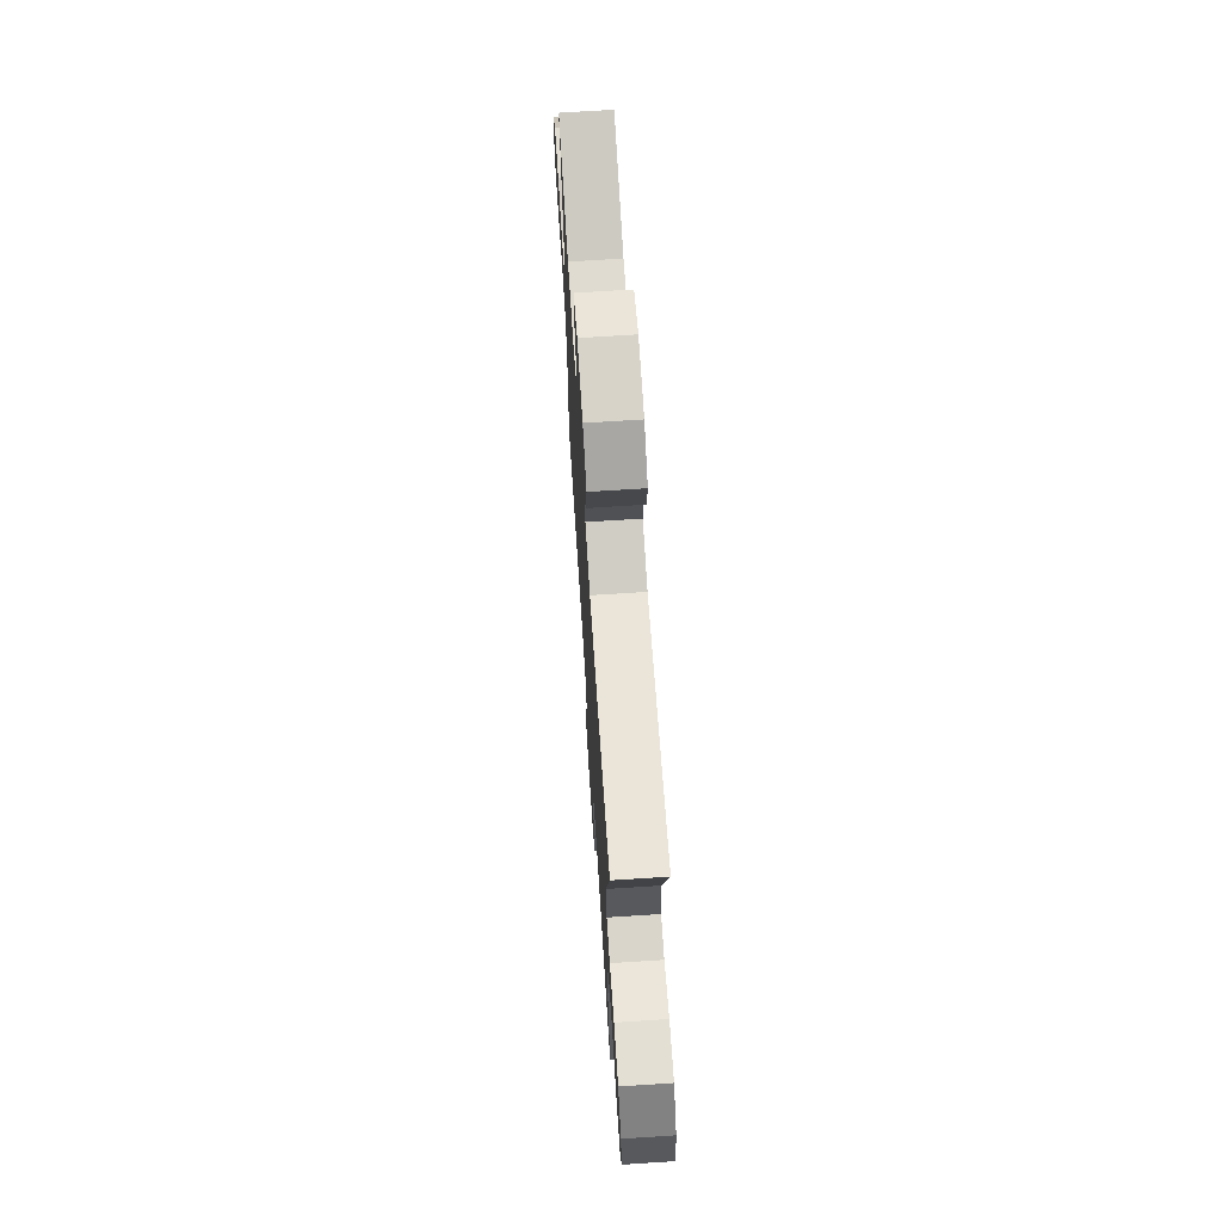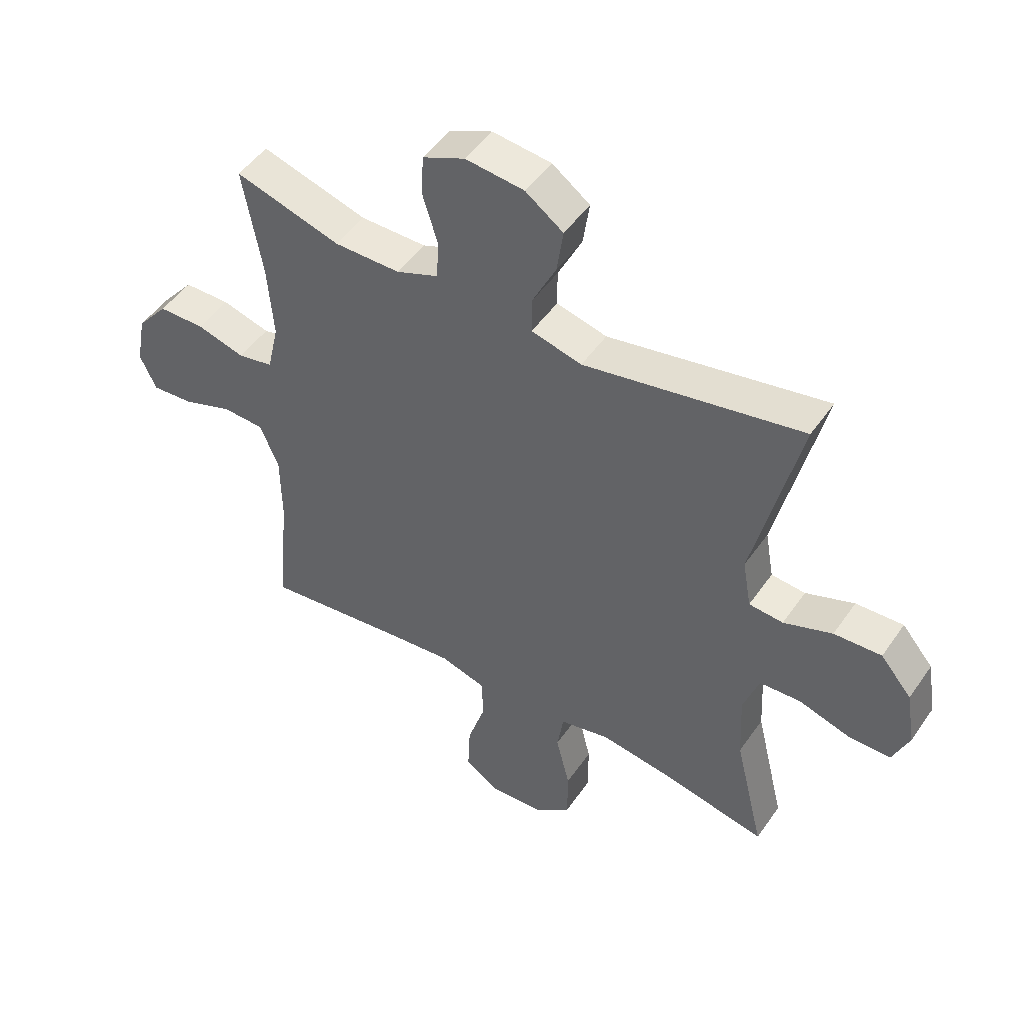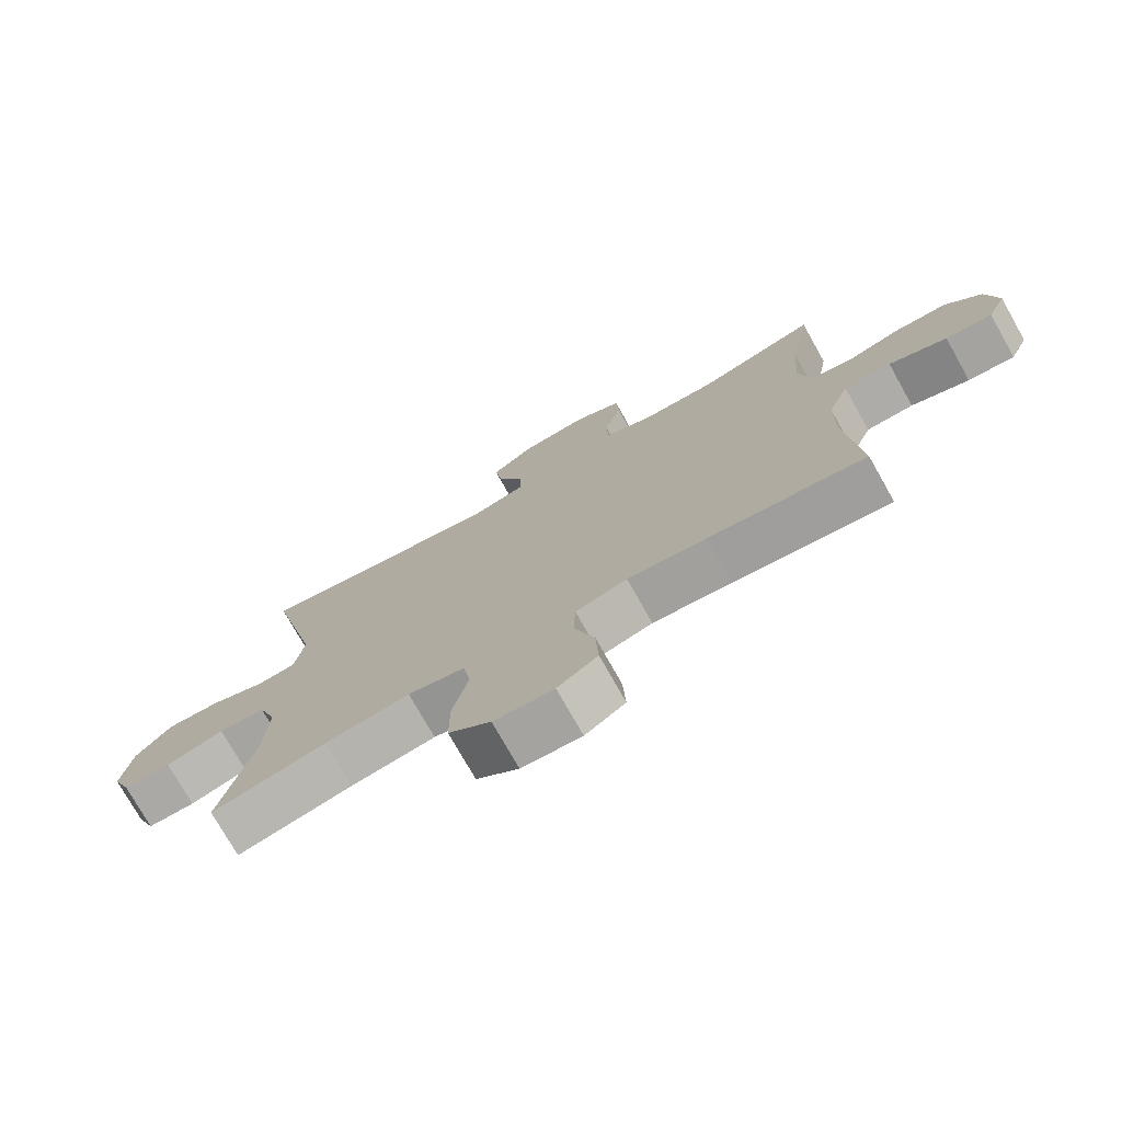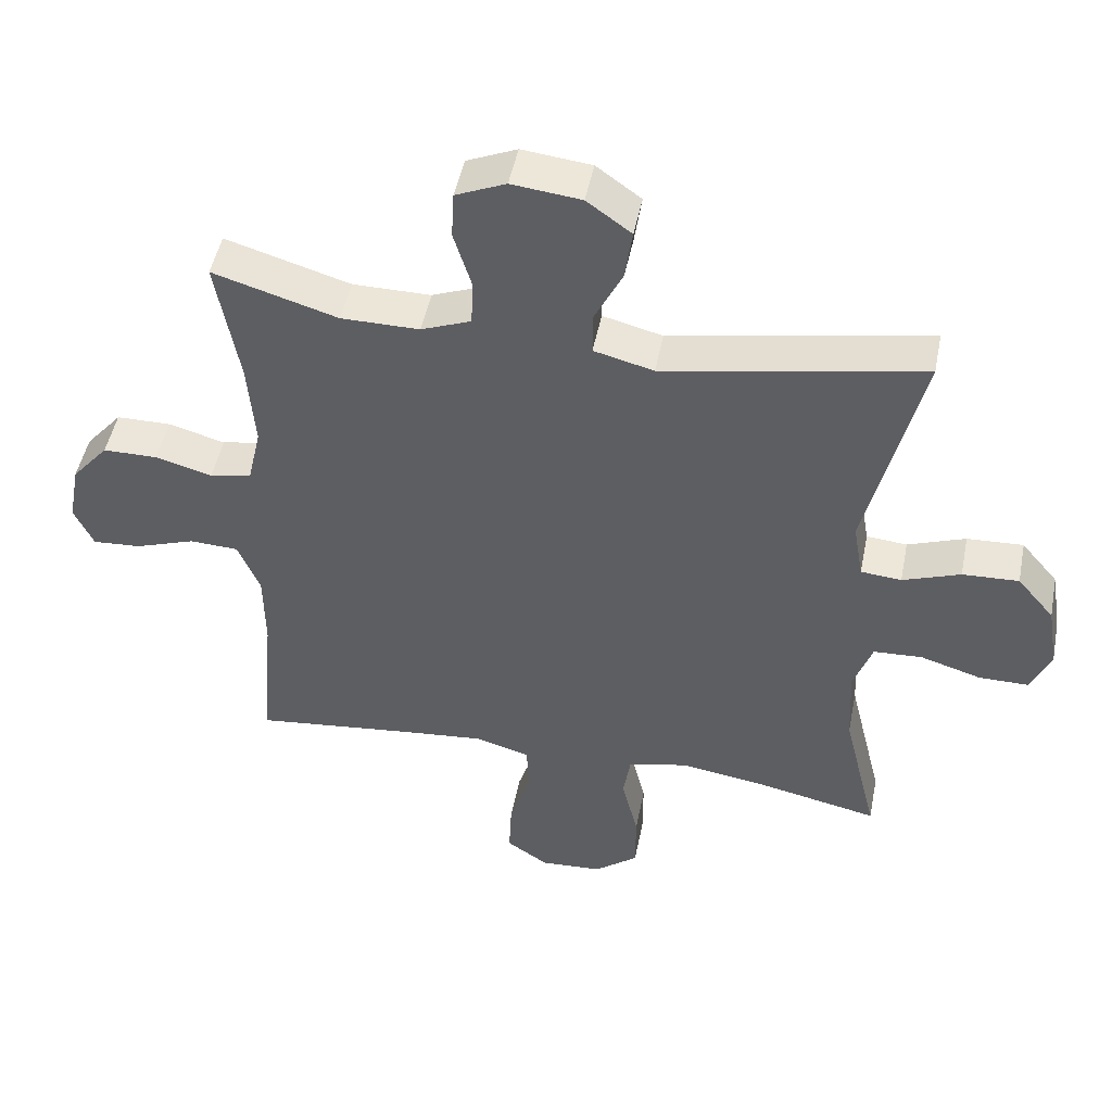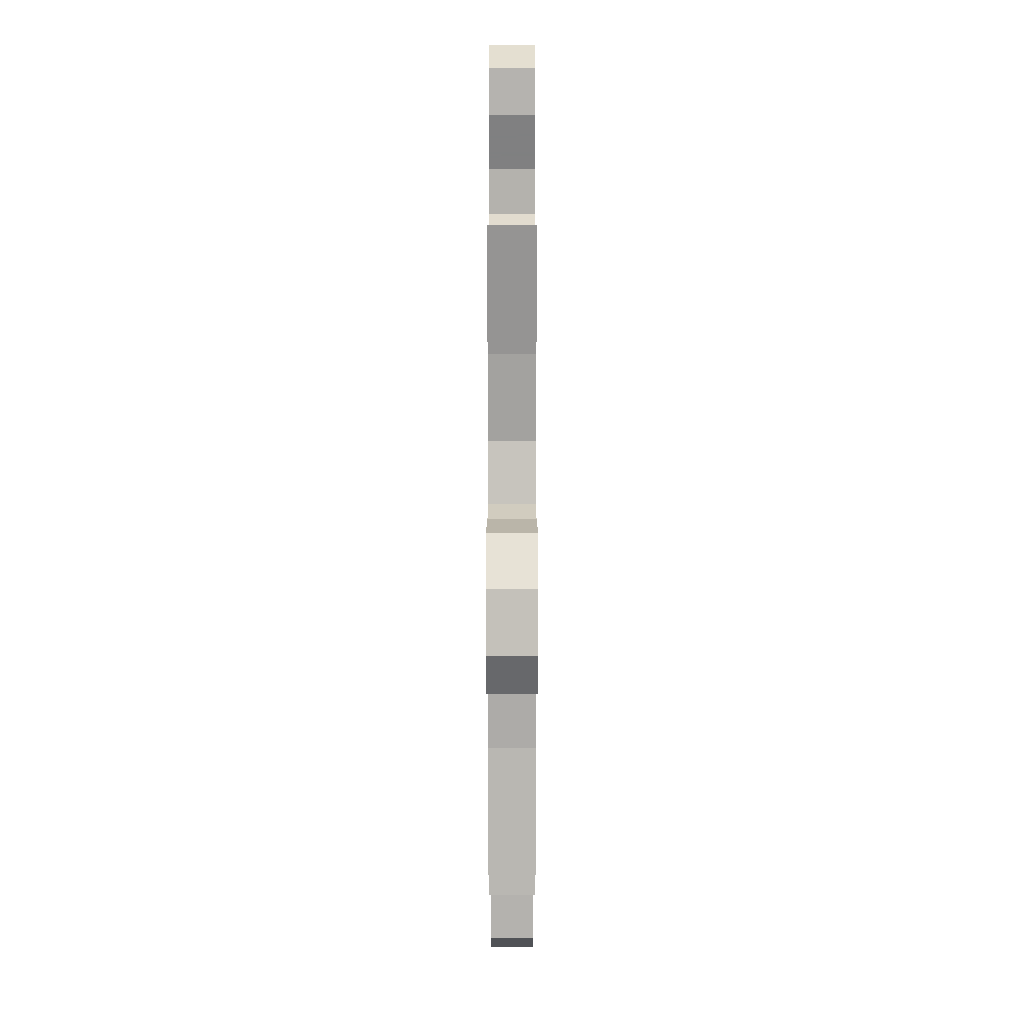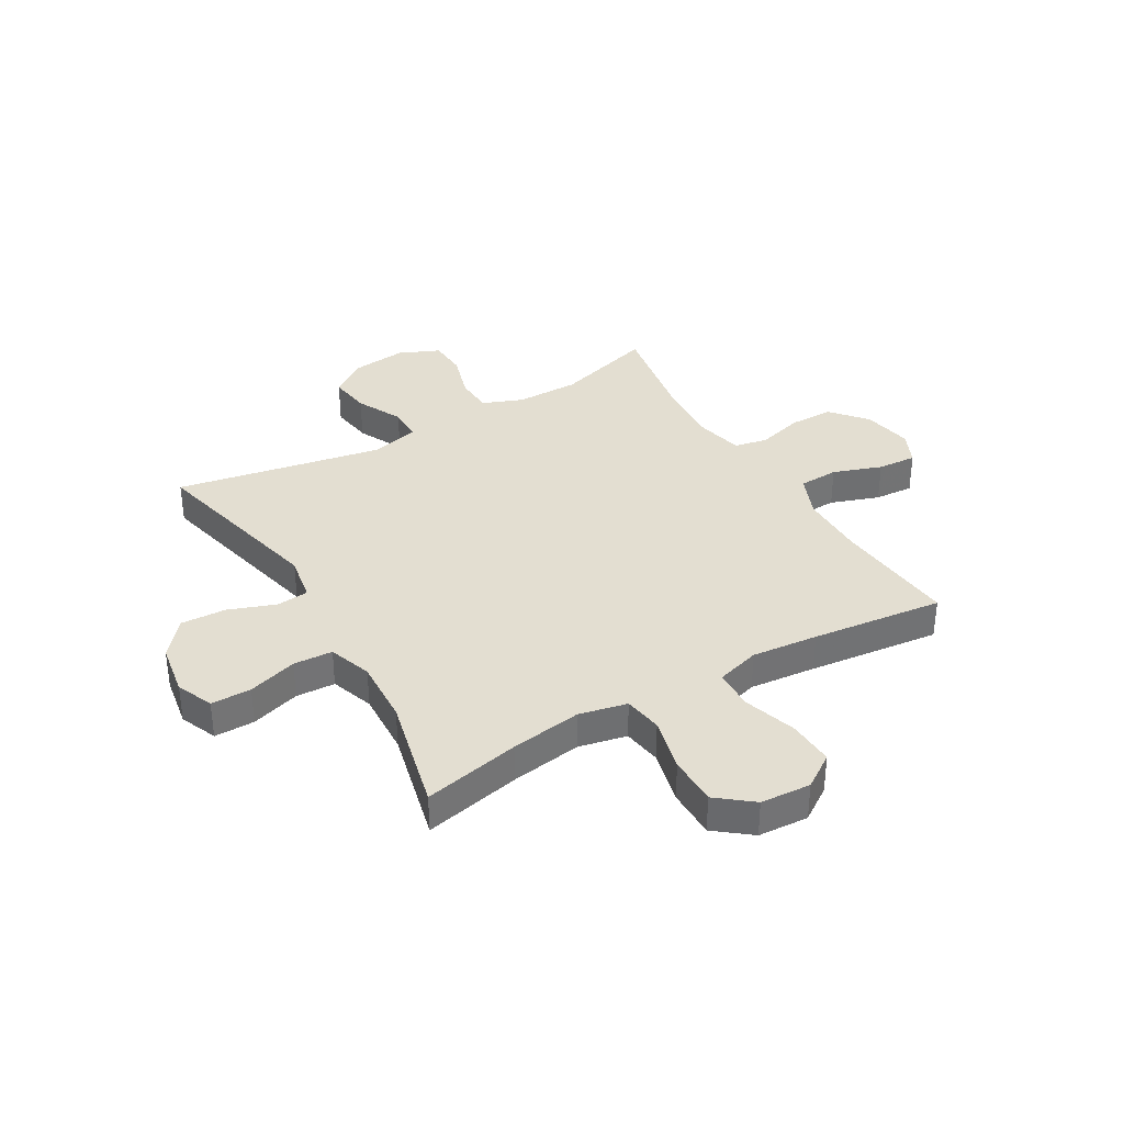
<metadata>
{"format":"obj","ext":"obj","renderer":"f3d","projection":"perspective","resolution":1024,"background":"white","views":[{"elev":69.8,"azim":86.3,"up":"+Z"},{"elev":48.8,"azim":33.2,"up":"+Z"},{"elev":-75.3,"azim":-150.6,"up":"+Z"},{"elev":48.6,"azim":11.2,"up":"+Z"},{"elev":13.0,"azim":-90.0,"up":"+Z"},{"elev":36.0,"azim":149.7,"up":"+Y"}]}
</metadata>
<code>
v 0.5 0.07 -0.5
v 0.325 0.07 -0.463
v 0.196 0.07 -0.444
v 0.109 0.07 -0.463
v 0.098 0.07 -0.533
v 0.122 0.07 -0.631
v 0.122 0.07 -0.721
v 0.058 0.07 -0.772
v -0.033 0.07 -0.778
v -0.094 0.07 -0.737
v -0.09 0.07 -0.653
v -0.059 0.07 -0.556
v -0.062 0.07 -0.483
v -0.141 0.07 -0.46
v -0.261 0.07 -0.472
v -0.5 0.07 -0.5
v -0.48 0.07 -0.276
v -0.481 0.07 -0.156
v -0.513 0.07 -0.078
v -0.585 0.07 -0.075
v -0.673 0.07 -0.106
v -0.744 0.07 -0.111
v -0.772 0.07 -0.05
v -0.755 0.07 0.04
v -0.701 0.07 0.104
v -0.621 0.07 0.105
v -0.538 0.07 0.082
v -0.477 0.07 0.094
v -0.457 0.07 0.182
v -0.467 0.07 0.311
v -0.5 0.07 0.5
v -0.318 0.07 0.446
v -0.204 0.07 0.446
v -0.131 0.07 0.475
v -0.128 0.07 0.543
v -0.154 0.07 0.628
v -0.15 0.07 0.698
v -0.077 0.07 0.73
v 0.024 0.07 0.719
v 0.089 0.07 0.672
v 0.078 0.07 0.596
v 0.037 0.07 0.513
v 0.037 0.07 0.451
v 0.124 0.07 0.429
v 0.5 0.07 0.5
v 0.421 0.07 0.166
v 0.436 0.07 0.081
v 0.495 0.07 0.076
v 0.579 0.07 0.107
v 0.661 0.07 0.111
v 0.715 0.07 0.047
v 0.731 0.07 -0.049
v 0.703 0.07 -0.116
v 0.63 0.07 -0.116
v 0.541 0.07 -0.089
v 0.47 0.07 -0.093
v 0.443 0.07 -0.171
v 0.449 0.07 -0.289
v 0.5 0 -0.5
v 0.325 0 -0.463
v 0.196 0 -0.444
v 0.109 0 -0.463
v 0.098 0 -0.533
v 0.122 0 -0.631
v 0.122 0 -0.721
v 0.058 0 -0.772
v -0.033 0 -0.778
v -0.094 0 -0.737
v -0.09 0 -0.653
v -0.059 0 -0.556
v -0.062 0 -0.483
v -0.141 0 -0.46
v -0.261 0 -0.472
v -0.5 0 -0.5
v -0.48 0 -0.276
v -0.481 0 -0.156
v -0.513 0 -0.078
v -0.585 0 -0.075
v -0.673 0 -0.106
v -0.744 0 -0.111
v -0.772 0 -0.05
v -0.755 0 0.04
v -0.701 0 0.104
v -0.621 0 0.105
v -0.538 0 0.082
v -0.477 0 0.094
v -0.457 0 0.182
v -0.467 0 0.311
v -0.5 0 0.5
v -0.318 0 0.446
v -0.204 0 0.446
v -0.131 0 0.475
v -0.128 0 0.543
v -0.154 0 0.628
v -0.15 0 0.698
v -0.077 0 0.73
v 0.024 0 0.719
v 0.089 0 0.672
v 0.078 0 0.596
v 0.037 0 0.513
v 0.037 0 0.451
v 0.124 0 0.429
v 0.5 0 0.5
v 0.421 0 0.166
v 0.436 0 0.081
v 0.495 0 0.076
v 0.579 0 0.107
v 0.661 0 0.111
v 0.715 0 0.047
v 0.731 0 -0.049
v 0.703 0 -0.116
v 0.63 0 -0.116
v 0.541 0 -0.089
v 0.47 0 -0.093
v 0.443 0 -0.171
v 0.449 0 -0.289
f 53 54 55
f 52 53 55
f 51 52 55
f 50 51 55
f 49 50 55
f 48 49 55
f 47 48 55 56
f 44 45 46
f 43 44 46 47
f 40 41 42
f 39 40 42
f 38 39 42
f 37 38 42
f 36 37 42
f 35 36 42
f 34 35 42 43
f 47 56 57
f 43 47 57
f 34 43 57
f 33 34 57
f 25 26 27
f 24 25 27
f 23 24 27
f 22 23 27
f 21 22 27
f 20 21 27
f 19 20 27 28
f 18 19 28 29
f 15 16 17
f 17 18 29
f 15 17 29
f 14 15 29
f 10 11 12
f 9 10 12
f 8 9 12
f 7 8 12
f 6 7 12
f 5 6 12
f 4 5 12 13
f 14 29 30
f 13 14 30
f 4 13 30
f 3 4 30
f 32 33 57 58
f 31 32 58
f 30 31 58
f 3 30 58
f 2 3 58
f 1 2 58
f 113 112 111
f 113 111 110
f 113 110 109
f 113 109 108
f 113 108 107
f 113 107 106
f 114 113 106 105
f 104 103 102
f 105 104 102 101
f 100 99 98
f 100 98 97
f 100 97 96
f 100 96 95
f 100 95 94
f 100 94 93
f 101 100 93 92
f 115 114 105
f 115 105 101
f 115 101 92
f 115 92 91
f 85 84 83
f 85 83 82
f 85 82 81
f 85 81 80
f 85 80 79
f 85 79 78
f 86 85 78 77
f 87 86 77 76
f 75 74 73
f 87 76 75
f 87 75 73
f 87 73 72
f 70 69 68
f 70 68 67
f 70 67 66
f 70 66 65
f 70 65 64
f 70 64 63
f 71 70 63 62
f 88 87 72
f 88 72 71
f 88 71 62
f 88 62 61
f 116 115 91 90
f 116 90 89
f 116 89 88
f 116 88 61
f 116 61 60
f 116 60 59
f 1 59 60 2
f 2 60 61 3
f 3 61 62 4
f 4 62 63 5
f 5 63 64 6
f 6 64 65 7
f 7 65 66 8
f 8 66 67 9
f 9 67 68 10
f 10 68 69 11
f 11 69 70 12
f 12 70 71 13
f 13 71 72 14
f 14 72 73 15
f 15 73 74 16
f 16 74 75 17
f 17 75 76 18
f 18 76 77 19
f 19 77 78 20
f 20 78 79 21
f 21 79 80 22
f 22 80 81 23
f 23 81 82 24
f 24 82 83 25
f 25 83 84 26
f 26 84 85 27
f 27 85 86 28
f 28 86 87 29
f 29 87 88 30
f 30 88 89 31
f 31 89 90 32
f 32 90 91 33
f 33 91 92 34
f 34 92 93 35
f 35 93 94 36
f 36 94 95 37
f 37 95 96 38
f 38 96 97 39
f 39 97 98 40
f 40 98 99 41
f 41 99 100 42
f 42 100 101 43
f 43 101 102 44
f 44 102 103 45
f 45 103 104 46
f 46 104 105 47
f 47 105 106 48
f 48 106 107 49
f 49 107 108 50
f 50 108 109 51
f 51 109 110 52
f 52 110 111 53
f 53 111 112 54
f 54 112 113 55
f 55 113 114 56
f 56 114 115 57
f 57 115 116 58
f 58 116 59 1

</code>
